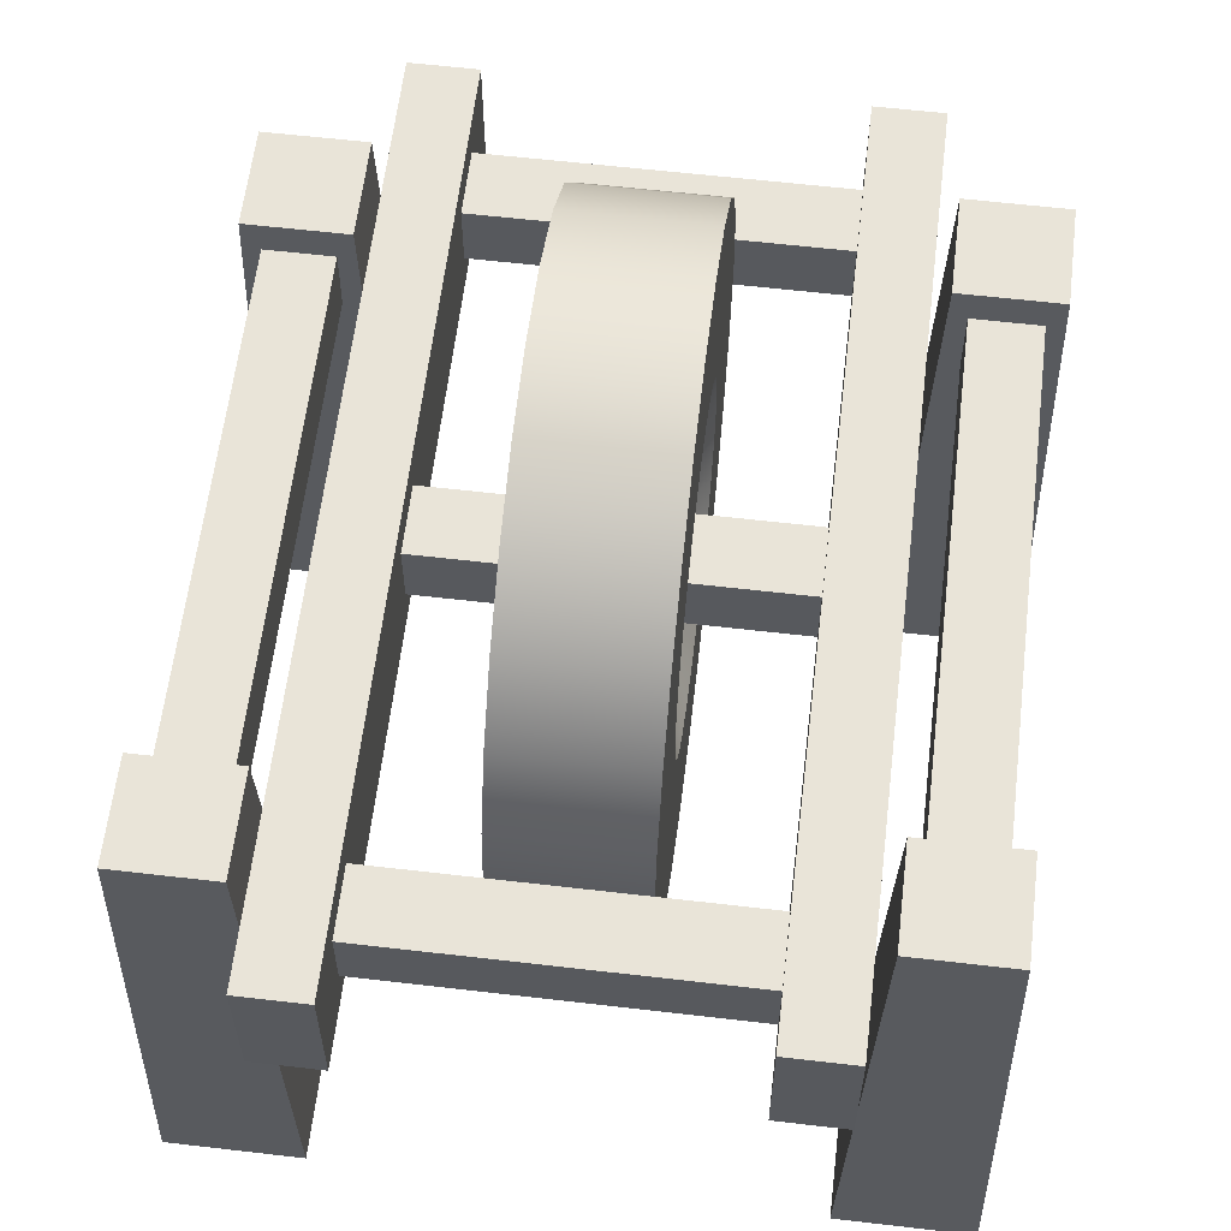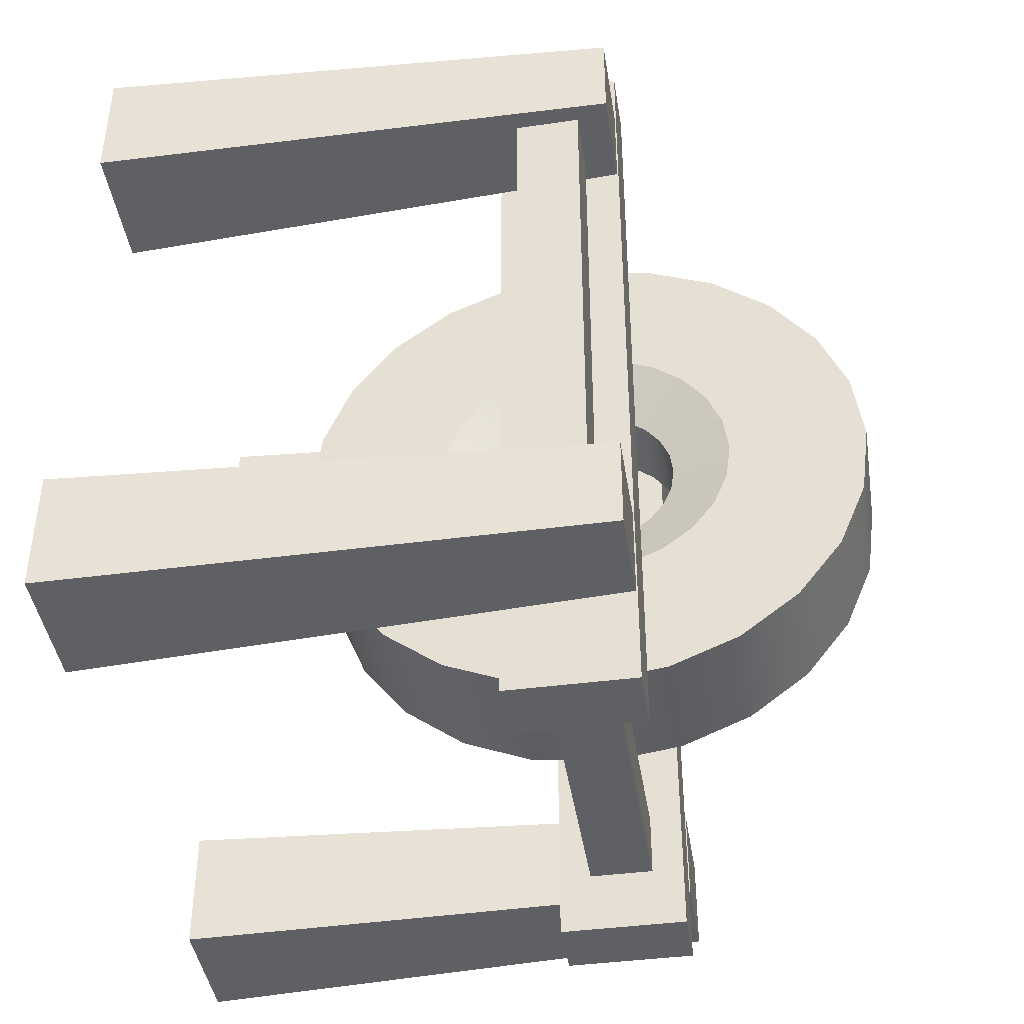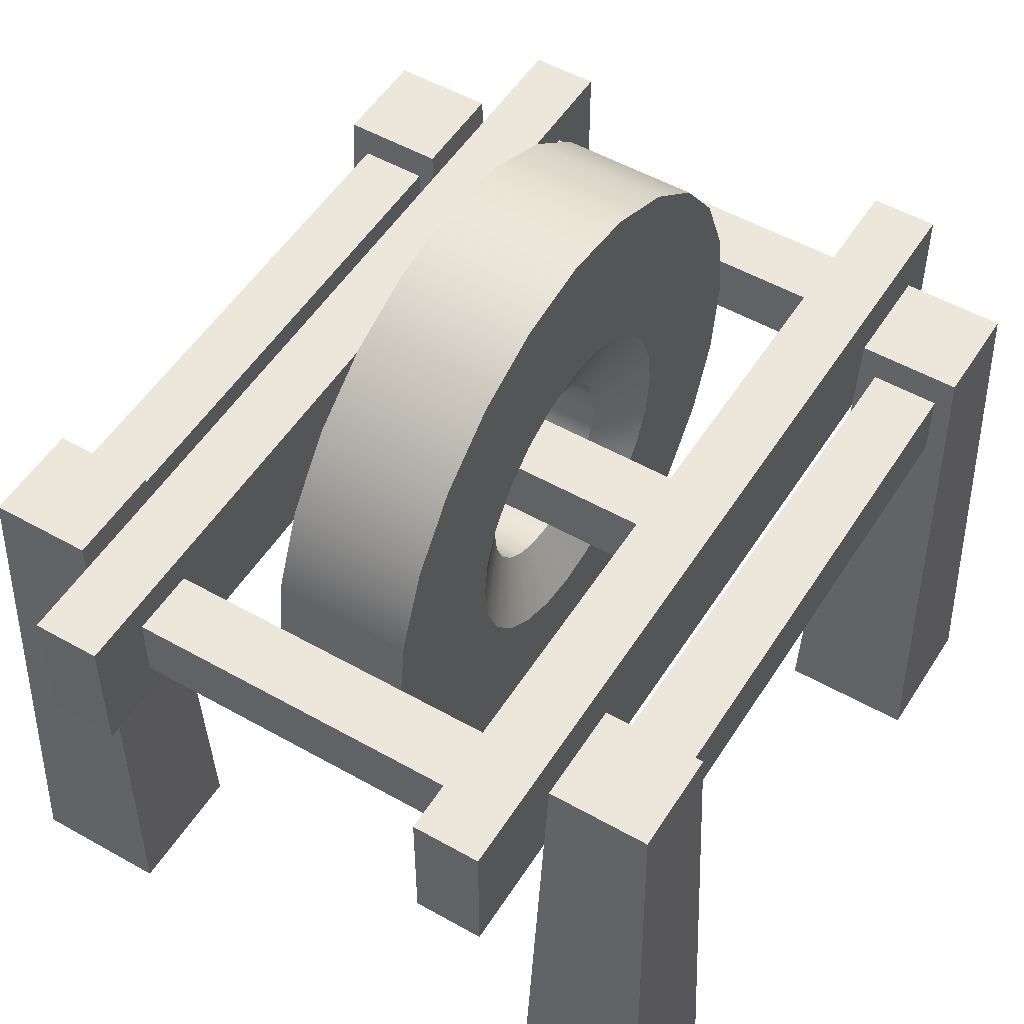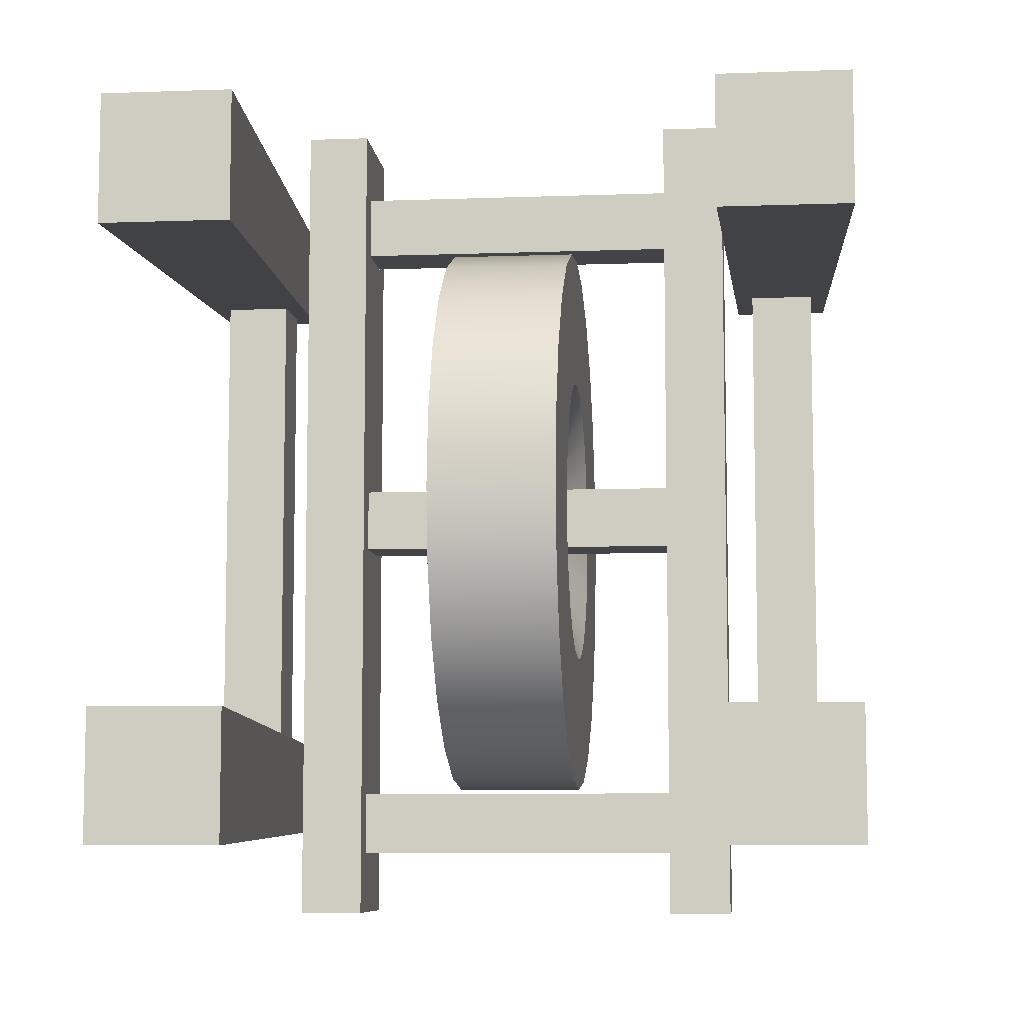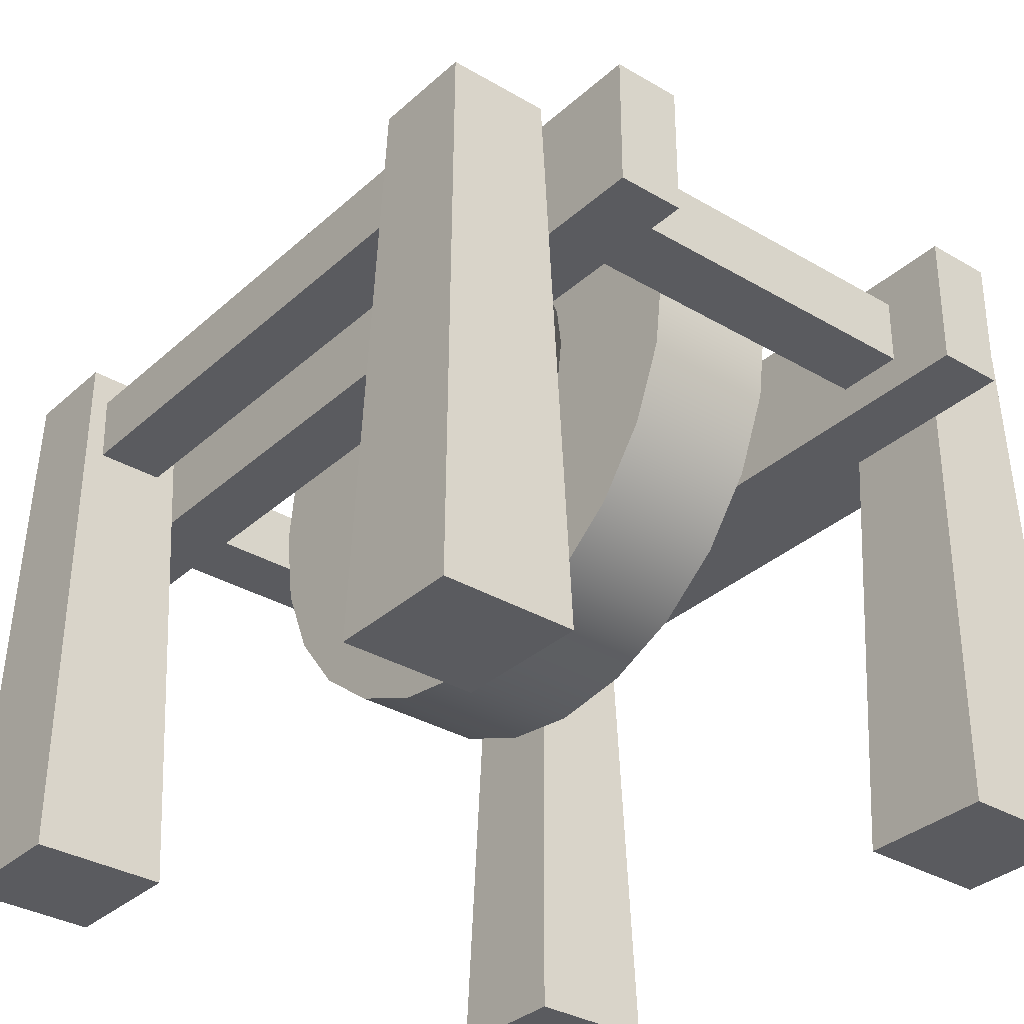
<metadata>
{"format":"obj","ext":"obj","renderer":"f3d","projection":"perspective","resolution":1024,"background":"white","views":[{"elev":60.5,"azim":-173.2,"up":"+Y"},{"elev":-42.6,"azim":98.8,"up":"+Z"},{"elev":52.0,"azim":-148.5,"up":"+Y"},{"elev":-7.9,"azim":5.8,"up":"+Z"},{"elev":-33.1,"azim":140.8,"up":"+Y"}]}
</metadata>
<code>
g workbenchGrind
v 0.06045 0.1604 0.133
v 0.06045 0.1604 0.1097
v -0.06045 0.1604 0.133
v -0.06045 0.1604 0.1097
v 0.06045 0.1837 0.133
v -0.06045 0.1837 0.133
v 0.06045 0.1837 0.1097
v -0.06045 0.1837 0.1097
v 0.06045 0.1604 -0.1097
v 0.06045 0.1604 -0.133
v -0.06045 0.1604 -0.1097
v -0.06045 0.1604 -0.133
v 0.06045 0.1837 -0.1097
v -0.06045 0.1837 -0.1097
v 0.06045 0.1837 -0.133
v -0.06045 0.1837 -0.133
v 0.1244 0.1953 0.08951
v 0.1244 0.1953 0.1244
v 0.08951 0.1953 0.08951
v 0.08951 0.1953 0.1244
v 0.1302 0 0.1302
v 0.1302 0 0.0837
v 0.0837 0 0.1302
v 0.0837 0 0.0837
v -0.1302 0 -0.1302
v -0.0837 0 -0.1302
v -0.1244 0.1953 -0.1244
v -0.08951 0.1953 -0.1244
v -0.08951 0.1953 -0.08951
v -0.1244 0.1953 -0.08951
v -0.1302 0 -0.0837
v -0.0837 0 -0.0837
v 0.06045 0.1604 0.01162
v -0.06045 0.1604 0.01162
v 0.06045 0.1837 0.01162
v -0.06045 0.1837 0.01162
v 0.06045 0.1604 -0.01162
v -0.06045 0.1604 -0.01162
v 0.06045 0.1837 -0.01162
v -0.06045 0.1837 -0.01162
v -0.08951 0.1953 0.08951
v -0.08951 0.1953 0.1244
v -0.1244 0.1953 0.08951
v -0.1244 0.1953 0.1244
v -0.1302 0 0.0837
v -0.1302 0 0.1302
v -0.0837 0 0.1302
v -0.0837 0 0.0837
v 0.1186 0.1604 0.08847
v 0.1186 0.1604 -0.08847
v 0.09532 0.1604 0.08847
v 0.09532 0.1604 -0.08847
v 0.1186 0.1837 -0.08917
v 0.1186 0.1837 0.08917
v 0.09532 0.1837 -0.08917
v 0.09532 0.1837 0.08917
v 0.1302 0 -0.1302
v 0.1302 0 -0.0837
v 0.1244 0.1953 -0.1244
v 0.1244 0.1953 -0.08951
v 0.0837 0 -0.0837
v 0.0837 0 -0.1302
v 0.08951 0.1953 -0.1244
v 0.08951 0.1953 -0.08951
v -0.1186 0.1837 -0.08917
v -0.1186 0.1837 0.08917
v -0.1186 0.1604 -0.08847
v -0.1186 0.1604 0.08847
v -0.09532 0.1837 -0.08917
v -0.09532 0.1837 0.08917
v -0.09532 0.1604 -0.08847
v -0.09532 0.1604 0.08847
v -0.06045 0.1488 0.1562
v -0.06045 0.1488 -0.1562
v -0.0837 0.1488 0.1562
v -0.0837 0.1488 -0.1562
v -0.06045 0.1953 0.1562
v -0.0837 0.1953 0.1562
v -0.0837 0.1953 -0.1562
v -0.06045 0.1953 -0.1562
v 0.06045 0.1488 -0.1562
v 0.0837 0.1488 -0.1562
v 0.06045 0.1953 -0.1562
v 0.0837 0.1953 -0.1562
v 0.0837 0.1488 0.1562
v 0.06045 0.1488 0.1562
v 0.0837 0.1953 0.1562
v 0.06045 0.1953 0.1562
v 0.02358 0.1326 -0.03948
v 0.02358 0.1237 -0.02792
v 0.01358 0.1486 -0.02348
v 0.01358 0.1433 -0.0166
v 0.02358 0.2261 0.09353
v -0.02358 0.2261 0.09353
v 0.02358 0.2484 0.07637
v -0.02358 0.2484 0.07637
v -0.02358 0.2 -0.1043
v 0.02358 0.2 -0.1043
v -0.02358 0.2261 -0.09353
v 0.02358 0.2261 -0.09353
v -0.02358 0.2484 -0.07637
v 0.02358 0.2484 -0.07637
v 0.02358 0.07852 0.054
v 0.02358 0.06773 0.02795
v -0.02358 0.07852 0.054
v -0.02358 0.06773 0.02795
v 0.02358 0.2801 2.87e-10
v 0.02358 0.2764 0.02795
v -0.02358 0.2801 2.87e-10
v -0.02358 0.2764 0.02795
v -0.02358 0.1721 -0.108
v 0.02358 0.1721 -0.108
v -0.02358 0.1181 -0.09353
v 0.02358 0.1181 -0.09353
v -0.02358 0.1441 -0.1043
v 0.02358 0.1441 -0.1043
v 0.02358 0.2656 -0.054
v 0.02358 0.2764 -0.02795
v -0.02358 0.2656 -0.054
v -0.02358 0.2764 -0.02795
v 0.02358 0.2 0.1043
v -0.02358 0.2 0.1043
v 0.02358 0.1721 0.108
v -0.02358 0.1721 0.108
v 0.02358 0.1181 0.09353
v -0.02358 0.1181 0.09353
v 0.02358 0.1441 0.1043
v -0.02358 0.1441 0.1043
v 0.02358 0.07852 -0.054
v 0.02358 0.09568 -0.07637
v -0.02358 0.07852 -0.054
v -0.02358 0.09568 -0.07637
v 0.02358 0.1721 -0.05584
v 0.02358 0.1865 -0.05394
v 0.02358 0.1576 -0.05394
v 0.02358 0.06773 -0.02795
v 0.02358 0.2 -0.04836
v 0.02358 0.2115 -0.03948
v 0.02358 0.2204 -0.02792
v 0.02358 0.1441 -0.04836
v 0.02358 0.226 -0.01445
v 0.02358 0.2279 2.87e-10
v 0.02358 0.06405 2.87e-10
v 0.02358 0.1181 -0.01445
v 0.02358 0.1162 2.87e-10
v 0.02358 0.1181 0.01445
v 0.02358 0.226 0.01445
v 0.02358 0.2204 0.02792
v 0.02358 0.2115 0.03948
v 0.02358 0.1237 0.02792
v 0.02358 0.1326 0.03948
v 0.02358 0.2656 0.054
v 0.02358 0.2 0.04836
v 0.02358 0.1865 0.05394
v 0.02358 0.1441 0.04836
v 0.02358 0.1576 0.05394
v 0.02358 0.1721 0.05584
v 0.02358 0.09568 0.07637
v 0.01358 0.1486 0.02348
v 0.01358 0.1554 0.02876
v 0.01358 0.1433 0.0166
v 0.01358 0.14 0.008595
v -0.02358 0.2656 0.054
v 0.01358 0.1388 2.87e-10
v 0.01358 0.14 -0.008595
v -0.02358 0.1721 -0.05584
v -0.02358 0.1576 -0.05394
v -0.02358 0.1865 -0.05394
v -0.02358 0.06773 -0.02795
v -0.02358 0.1441 -0.04836
v -0.02358 0.1326 -0.03948
v -0.02358 0.1237 -0.02792
v -0.02358 0.2 -0.04836
v -0.02358 0.2115 -0.03948
v -0.02358 0.2204 -0.02792
v -0.02358 0.06405 2.87e-10
v -0.02358 0.1181 -0.01445
v -0.02358 0.1162 2.87e-10
v -0.02358 0.1181 0.01445
v -0.02358 0.226 -0.01445
v -0.02358 0.2279 2.87e-10
v -0.02358 0.226 0.01445
v -0.02358 0.1237 0.02792
v -0.02358 0.1326 0.03948
v -0.02358 0.2204 0.02792
v -0.02358 0.2115 0.03948
v -0.02358 0.1441 0.04836
v -0.02358 0.1576 0.05394
v -0.02358 0.2 0.04836
v -0.02358 0.1865 0.05394
v -0.02358 0.1721 0.05584
v -0.02358 0.09568 0.07637
v -0.01358 0.1721 -0.03321
v -0.01358 0.1806 -0.03208
v -0.01358 0.1806 0.03208
v -0.01358 0.1721 0.03321
v 0.01358 0.1635 0.03208
v 0.01358 0.1955 -0.02348
v 0.01358 0.2008 -0.0166
v -0.01358 0.1635 -0.03208
v -0.01358 0.1486 0.02348
v -0.01358 0.1554 0.02876
v -0.01358 0.1887 0.02876
v -0.01358 0.1887 -0.02876
v 0.01358 0.1635 -0.03208
v 0.01358 0.1554 -0.02876
v -0.01358 0.2008 0.0166
v -0.01358 0.1955 0.02348
v -0.01358 0.1955 -0.02348
v -0.01358 0.2008 -0.0166
v -0.01358 0.2041 -0.008595
v -0.01358 0.2053 2.87e-10
v -0.01358 0.1554 -0.02876
v -0.01358 0.1635 0.03208
v -0.01358 0.1486 -0.02348
v -0.01358 0.1433 -0.0166
v -0.01358 0.14 -0.008595
v -0.01358 0.1388 2.87e-10
v -0.01358 0.14 0.008595
v -0.01358 0.1433 0.0166
v 0.01358 0.1721 0.03321
v 0.01358 0.1887 0.02876
v 0.01358 0.1955 0.02348
v 0.01358 0.2008 0.0166
v 0.01358 0.2041 -0.008595
v 0.01358 0.2053 2.87e-10
v 0.01358 0.1806 0.03208
v 0.01358 0.1887 -0.02876
v 0.01358 0.1721 -0.03321
v 0.01358 0.1806 -0.03208
v 0.01358 0.2041 0.008595
v -0.01358 0.2041 0.008595
f 3 2 1
f 2 3 4
f 5 3 1
f 3 5 6
f 7 6 5
f 6 7 8
f 8 2 4
f 2 8 7
f 11 10 9
f 10 11 12
f 15 14 13
f 14 15 16
f 13 11 9
f 11 13 14
f 16 10 12
f 10 16 15
f 19 18 17
f 18 19 20
f 23 22 21
f 22 23 24
f 17 21 22
f 21 17 18
f 18 23 21
f 23 18 20
f 23 19 24
f 19 23 20
f 27 26 25
f 26 27 28
f 27 29 28
f 29 27 30
f 31 27 25
f 27 31 30
f 31 26 32
f 26 31 25
f 28 32 26
f 32 28 29
f 35 34 33
f 34 35 36
f 34 37 33
f 37 34 38
f 39 36 35
f 36 39 40
f 40 37 38
f 37 40 39
f 43 42 41
f 42 43 44
f 46 43 45
f 43 46 44
f 42 46 47
f 46 42 44
f 46 48 47
f 48 46 45
f 41 47 48
f 47 41 42
f 51 50 49
f 50 51 52
f 55 54 53
f 54 55 56
f 59 58 57
f 58 59 60
f 61 57 58
f 57 61 62
f 63 57 62
f 57 63 59
f 63 60 59
f 60 63 64
f 61 63 62
f 63 61 64
f 67 66 65
f 66 67 68
f 65 70 69
f 70 65 66
f 70 71 69
f 71 70 72
f 68 71 72
f 71 68 67
f 52 56 55
f 56 52 51
f 54 50 53
f 50 54 49
f 24 51 22
f 51 24 19
f 49 22 51
f 51 19 56
f 22 49 17
f 56 19 54
f 17 49 54
f 17 54 19
f 32 71 31
f 71 32 29
f 67 31 71
f 71 29 69
f 31 67 30
f 69 29 65
f 30 67 65
f 30 65 29
f 68 43 66
f 66 43 70
f 68 45 43
f 41 70 43
f 45 68 48
f 41 72 70
f 48 72 41
f 72 48 68
f 58 50 61
f 50 58 60
f 61 50 52
f 50 60 53
f 52 64 61
f 64 53 60
f 64 52 55
f 64 55 53
f 75 74 73
f 74 75 76
f 77 75 73
f 75 77 78
f 79 74 76
f 74 79 80
f 79 77 80
f 77 79 78
f 76 78 79
f 78 76 75
f 83 82 81
f 82 83 84
f 86 82 85
f 82 86 81
f 87 82 84
f 82 87 85
f 83 87 84
f 87 83 88
f 87 86 85
f 86 87 88
f 40 77 36
f 36 77 34
f 14 77 40
f 14 40 11
f 38 11 40
f 16 77 14
f 73 11 38
f 73 38 34
f 73 12 11
f 12 74 16
f 74 12 73
f 80 16 74
f 16 80 77
f 73 34 4
f 4 34 8
f 34 77 8
f 73 4 3
f 73 3 77
f 8 77 6
f 6 77 3
f 83 15 88
f 88 15 13
f 15 83 81
f 81 10 15
f 10 81 86
f 10 86 9
f 39 13 9
f 88 13 39
f 9 37 39
f 9 86 37
f 88 39 35
f 37 86 33
f 88 35 33
f 33 86 2
f 33 2 7
f 88 33 7
f 2 86 1
f 1 86 88
f 88 7 5
f 88 5 1
f 91 90 89
f 90 91 92
f 95 94 93
f 94 95 96
f 99 98 97
f 98 99 100
f 101 100 99
f 100 101 102
f 105 104 103
f 104 105 106
f 109 108 107
f 108 109 110
f 97 112 111
f 112 97 98
f 115 114 113
f 114 115 116
f 111 116 115
f 116 111 112
f 119 118 117
f 118 119 120
f 93 122 121
f 122 93 94
f 121 124 123
f 124 121 122
f 127 126 125
f 126 127 128
f 131 130 129
f 130 131 132
f 98 116 112
f 116 98 100
f 116 100 114
f 114 100 102
f 114 102 130
f 130 102 117
f 130 117 133
f 133 129 130
f 133 117 134
f 129 133 135
f 134 117 118
f 129 135 136
f 134 118 137
f 137 118 138
f 138 118 139
f 136 135 140
f 136 140 89
f 136 89 90
f 139 118 107
f 139 107 141
f 141 107 142
f 136 90 143
f 142 107 108
f 143 90 144
f 143 144 145
f 143 145 146
f 142 108 147
f 147 108 148
f 148 108 149
f 143 146 104
f 104 146 150
f 104 150 151
f 149 108 152
f 104 151 103
f 149 152 153
f 153 152 154
f 103 151 155
f 103 155 156
f 154 152 157
f 103 156 157
f 157 152 95
f 103 157 158
f 158 157 95
f 158 95 93
f 158 93 125
f 125 93 121
f 125 121 127
f 127 121 123
f 160 151 159
f 151 160 155
f 159 150 161
f 150 159 151
f 161 146 162
f 146 161 150
f 101 117 102
f 117 101 119
f 110 152 108
f 152 110 163
f 162 145 164
f 145 162 146
f 165 145 144
f 145 165 164
f 123 128 127
f 128 123 124
f 163 95 152
f 95 163 96
f 113 130 132
f 130 113 114
f 115 97 111
f 97 115 113
f 97 113 99
f 99 113 132
f 99 132 101
f 101 132 131
f 101 131 166
f 166 119 101
f 166 131 167
f 119 166 168
f 167 131 169
f 119 168 120
f 167 169 170
f 170 169 171
f 171 169 172
f 120 168 173
f 120 173 174
f 120 174 175
f 172 169 176
f 120 175 109
f 172 176 177
f 177 176 178
f 178 176 179
f 109 175 180
f 109 180 181
f 109 181 182
f 179 176 106
f 179 106 183
f 183 106 184
f 109 182 110
f 110 182 185
f 110 185 186
f 184 106 105
f 110 186 163
f 184 105 187
f 187 105 188
f 163 186 189
f 163 189 190
f 188 105 191
f 163 190 191
f 163 191 96
f 191 105 192
f 191 192 96
f 96 192 94
f 94 192 126
f 94 126 128
f 94 128 122
f 122 128 124
f 106 143 104
f 143 106 176
f 120 107 118
f 107 120 109
f 92 144 90
f 144 92 165
f 176 136 143
f 136 176 169
f 169 129 136
f 129 169 131
f 125 192 158
f 192 125 126
f 192 103 158
f 103 192 105
f 193 168 166
f 168 193 194
f 196 190 195
f 190 196 191
f 197 155 160
f 155 197 156
f 139 198 138
f 198 139 199
f 167 193 166
f 193 167 200
f 184 202 201
f 202 184 187
f 195 189 203
f 189 195 190
f 194 173 168
f 173 194 204
f 205 140 135
f 140 205 206
f 206 89 140
f 89 206 91
f 208 185 207
f 185 208 186
f 209 175 174
f 175 209 210
f 211 181 180
f 181 211 212
f 170 200 167
f 200 170 213
f 187 214 202
f 214 187 188
f 172 215 171
f 215 172 216
f 178 217 177
f 217 178 218
f 179 220 219
f 220 179 183
f 196 197 214
f 197 196 221
f 208 222 203
f 222 208 223
f 202 159 201
f 159 202 160
f 179 218 178
f 218 179 219
f 208 224 223
f 224 208 207
f 142 225 141
f 225 142 226
f 149 222 223
f 222 149 153
f 210 180 175
f 180 210 211
f 195 221 196
f 221 195 227
f 141 199 139
f 199 141 225
f 153 227 222
f 227 153 154
f 138 228 137
f 228 138 198
f 148 223 224
f 223 148 149
f 154 221 227
f 221 154 157
f 134 229 133
f 229 134 230
f 147 226 142
f 226 147 231
f 188 196 214
f 196 188 191
f 137 230 134
f 230 137 228
f 207 182 232
f 182 207 185
f 183 201 220
f 201 183 184
f 232 181 212
f 181 232 182
f 204 174 173
f 174 204 209
f 171 213 170
f 213 171 215
f 147 224 231
f 224 147 148
f 203 186 208
f 186 203 189
f 229 135 133
f 135 229 205
f 221 156 197
f 156 221 157
f 177 216 172
f 216 177 217
f 210 198 199
f 198 210 209
f 214 160 202
f 160 214 197
f 205 213 206
f 213 205 200
f 212 225 226
f 225 212 211
f 203 227 195
f 227 203 222
f 228 194 230
f 194 228 204
f 216 165 92
f 165 216 217
f 219 161 162
f 161 219 220
f 220 159 161
f 159 220 201
f 232 226 231
f 226 232 212
f 218 162 164
f 162 218 219
f 229 200 205
f 200 229 193
f 207 231 224
f 231 207 232
f 198 204 228
f 204 198 209
f 230 193 229
f 193 230 194
f 206 215 91
f 215 206 213
f 211 199 225
f 199 211 210
f 217 164 165
f 164 217 218
f 215 92 91
f 92 215 216

</code>
